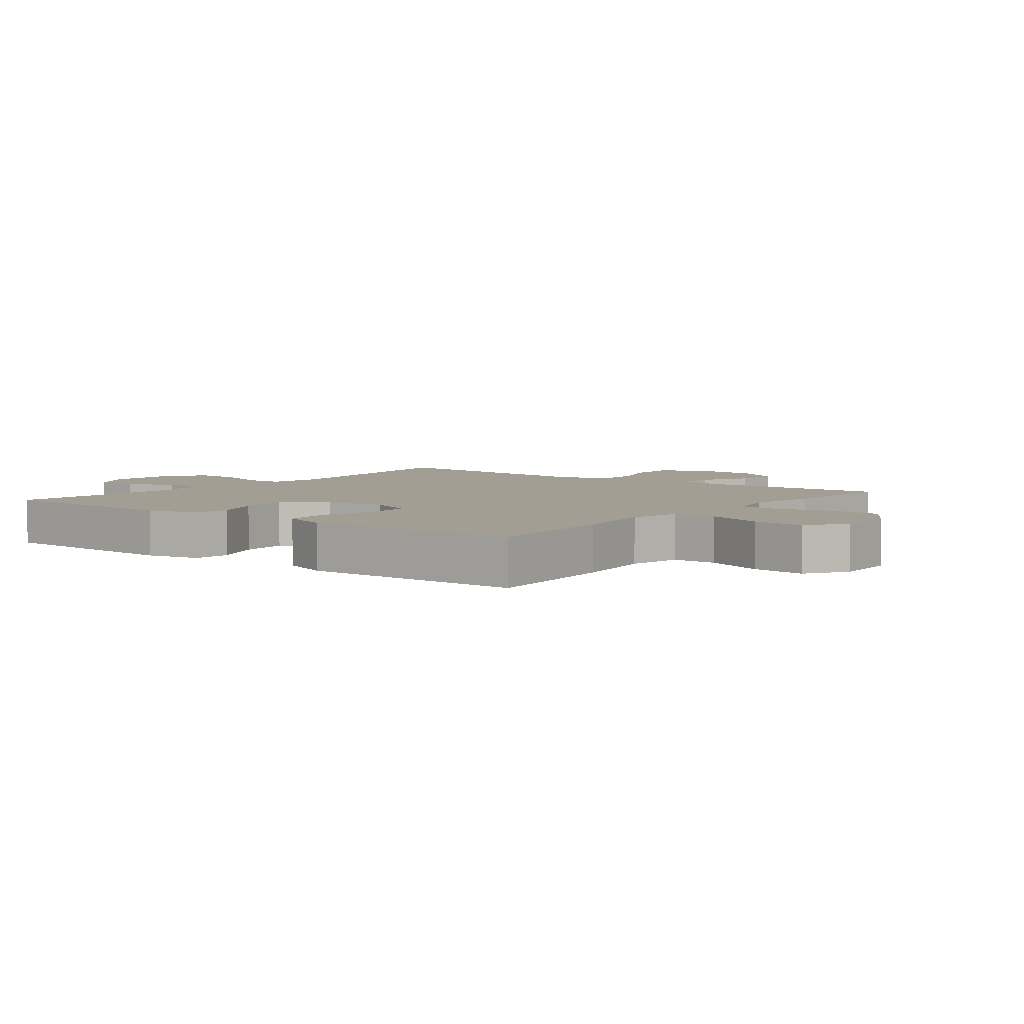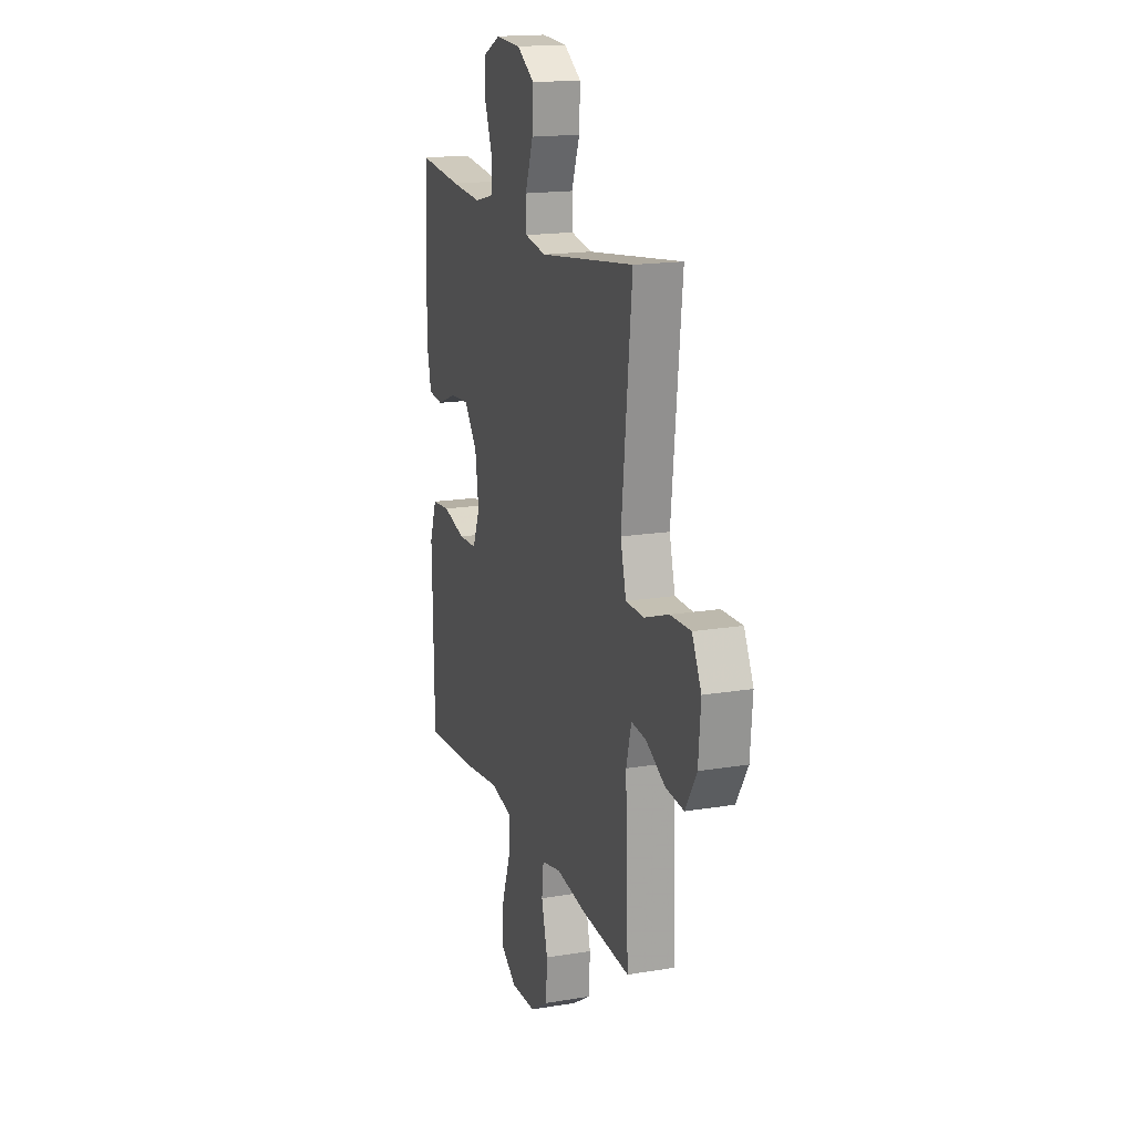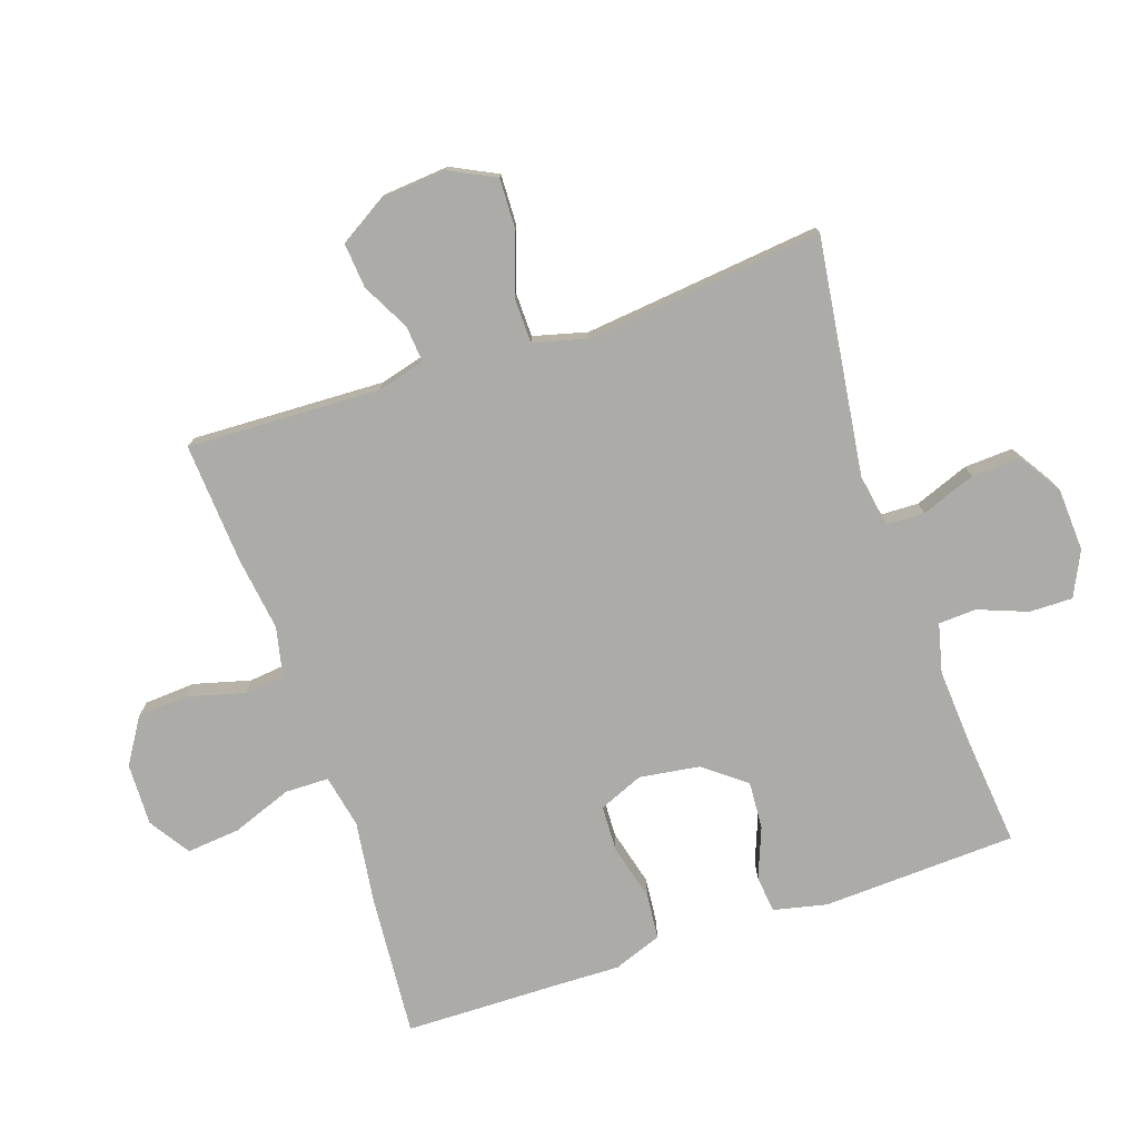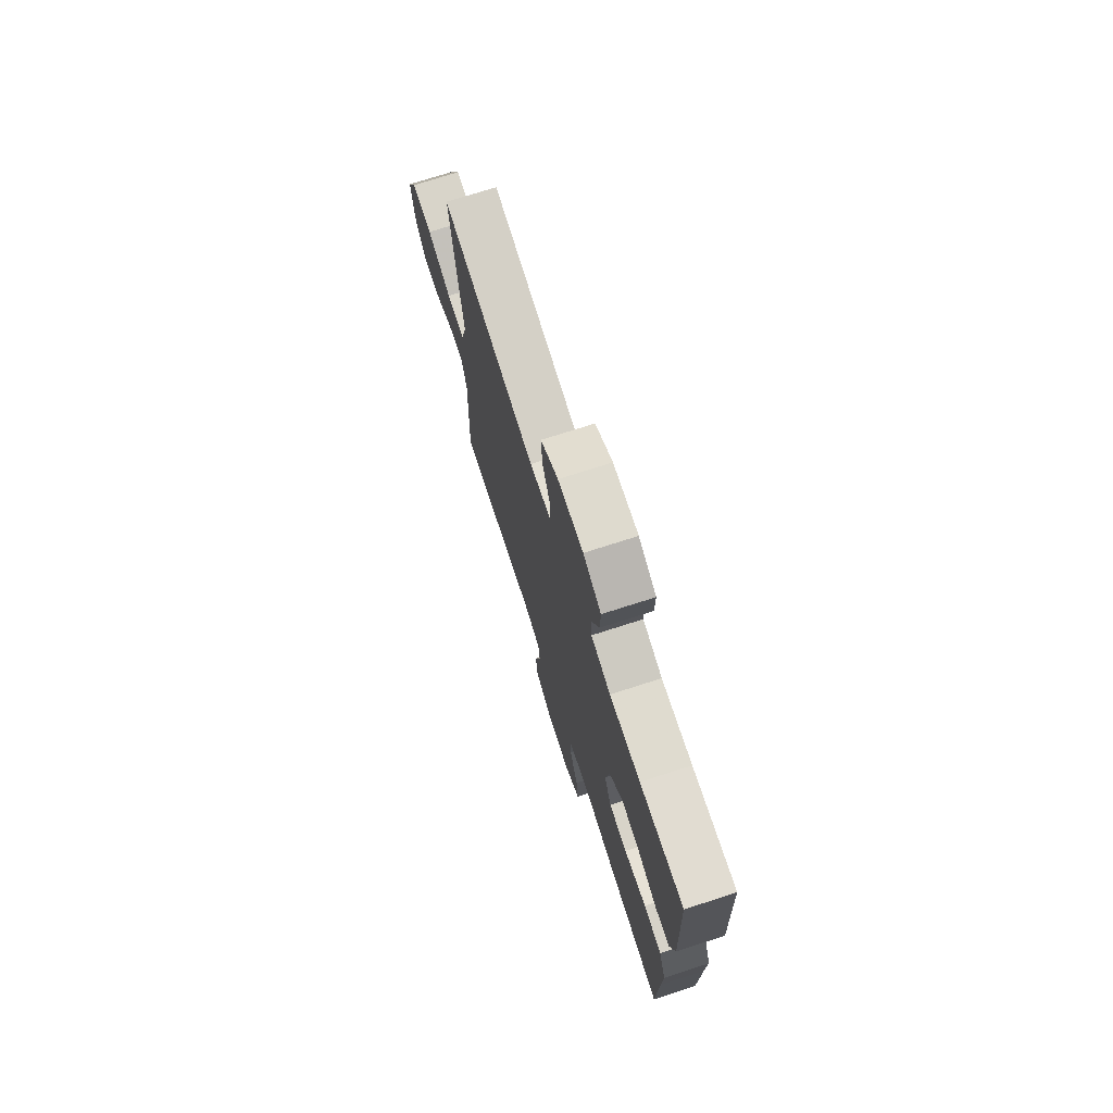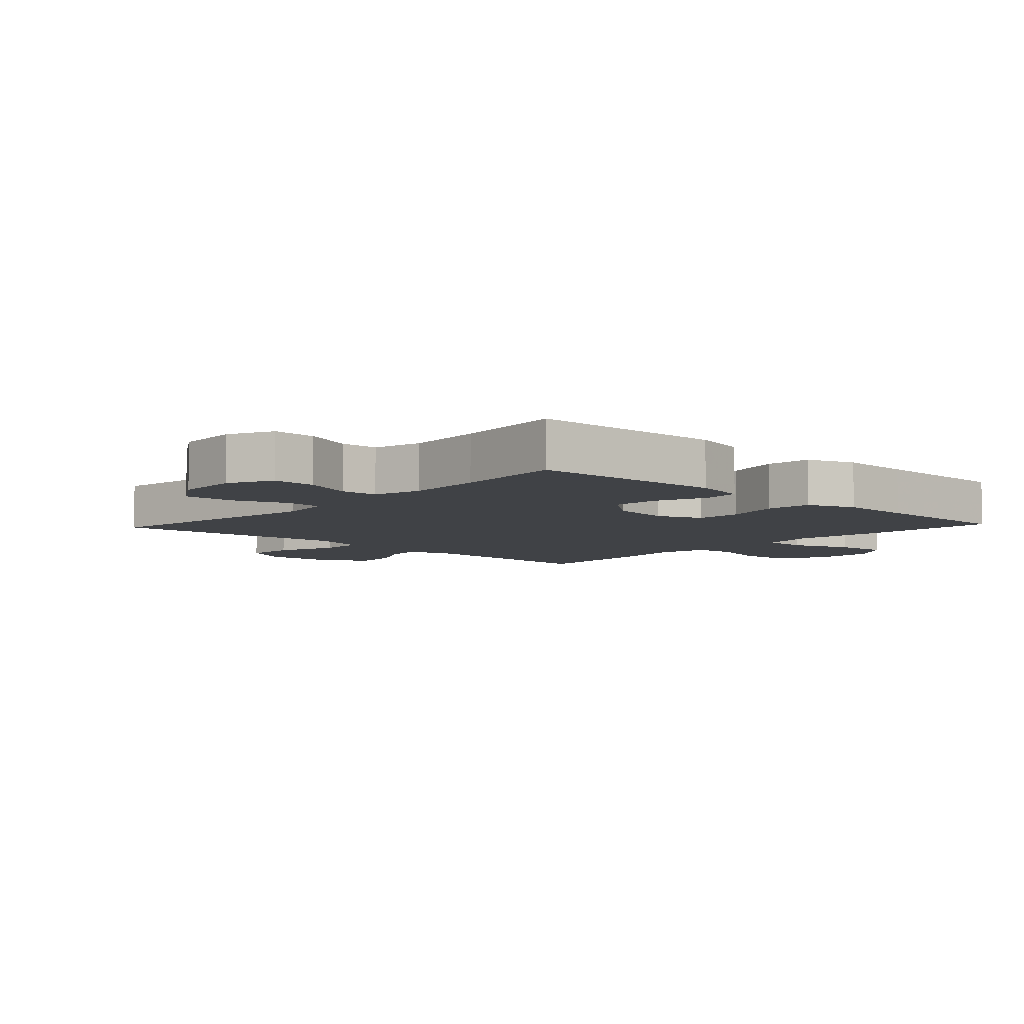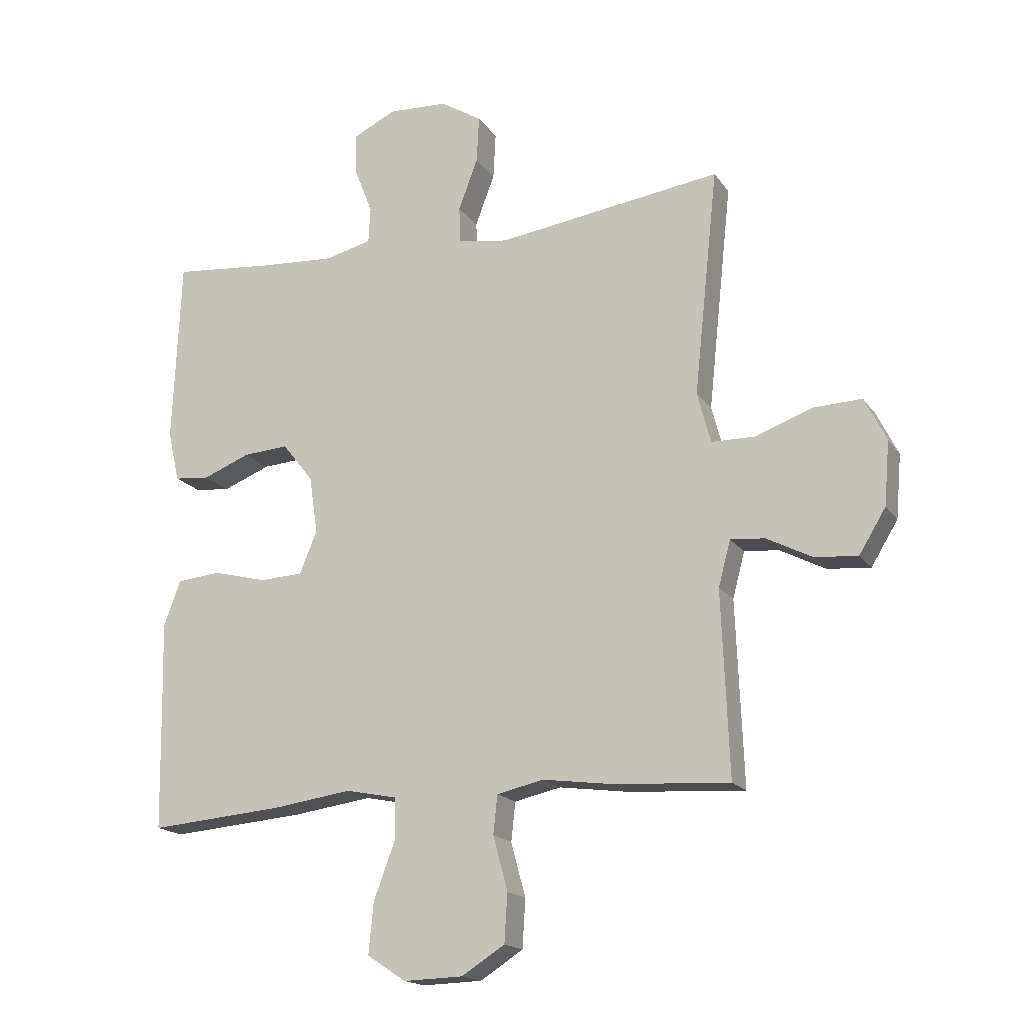
<metadata>
{"format":"obj","ext":"obj","renderer":"f3d","projection":"perspective","resolution":1024,"background":"white","views":[{"elev":5.0,"azim":128.0,"up":"+Y"},{"elev":17.2,"azim":-108.3,"up":"+Z"},{"elev":-76.4,"azim":-71.2,"up":"+Y"},{"elev":73.8,"azim":72.2,"up":"+Z"},{"elev":-6.5,"azim":47.1,"up":"+Y"},{"elev":-17.4,"azim":-156.4,"up":"+Z"}]}
</metadata>
<code>
v 0.5 0.07 -0.5
v 0.277 0.07 -0.482
v 0.147 0.07 -0.464
v 0.063 0.07 -0.481
v 0.062 0.07 -0.55
v 0.097 0.07 -0.644
v 0.105 0.07 -0.728
v 0.041 0.07 -0.77
v -0.057 0.07 -0.767
v -0.128 0.07 -0.722
v -0.133 0.07 -0.642
v -0.109 0.07 -0.553
v -0.116 0.07 -0.489
v -0.193 0.07 -0.472
v -0.31 0.07 -0.488
v -0.5 0.07 -0.5
v -0.488 0.07 -0.196
v -0.508 0.07 -0.121
v -0.565 0.07 -0.126
v -0.64 0.07 -0.165
v -0.711 0.07 -0.171
v -0.755 0.07 -0.099
v -0.764 0.07 0.006
v -0.728 0.07 0.078
v -0.648 0.07 0.075
v -0.553 0.07 0.041
v -0.482 0.07 0.042
v -0.46 0.07 0.126
v -0.474 0.07 0.257
v -0.5 0.07 0.5
v -0.128 0.07 0.449
v -0.045 0.07 0.463
v -0.043 0.07 0.523
v -0.075 0.07 0.608
v -0.079 0.07 0.685
v -0.011 0.07 0.728
v 0.088 0.07 0.733
v 0.158 0.07 0.699
v 0.157 0.07 0.631
v 0.127 0.07 0.553
v 0.13 0.07 0.494
v 0.207 0.07 0.475
v 0.328 0.07 0.483
v 0.5 0.07 0.5
v 0.513 0.07 0.194
v 0.494 0.07 0.11
v 0.436 0.07 0.104
v 0.357 0.07 0.135
v 0.282 0.07 0.14
v 0.231 0.07 0.075
v 0.217 0.07 -0.02
v 0.246 0.07 -0.09
v 0.318 0.07 -0.093
v 0.407 0.07 -0.07
v 0.479 0.07 -0.077
v 0.507 0.07 -0.153
v 0.504 0.07 -0.268
v 0.5 0 -0.5
v 0.277 0 -0.482
v 0.147 0 -0.464
v 0.063 0 -0.481
v 0.062 0 -0.55
v 0.097 0 -0.644
v 0.105 0 -0.728
v 0.041 0 -0.77
v -0.057 0 -0.767
v -0.128 0 -0.722
v -0.133 0 -0.642
v -0.109 0 -0.553
v -0.116 0 -0.489
v -0.193 0 -0.472
v -0.31 0 -0.488
v -0.5 0 -0.5
v -0.488 0 -0.196
v -0.508 0 -0.121
v -0.565 0 -0.126
v -0.64 0 -0.165
v -0.711 0 -0.171
v -0.755 0 -0.099
v -0.764 0 0.006
v -0.728 0 0.078
v -0.648 0 0.075
v -0.553 0 0.041
v -0.482 0 0.042
v -0.46 0 0.126
v -0.474 0 0.257
v -0.5 0 0.5
v -0.128 0 0.449
v -0.045 0 0.463
v -0.043 0 0.523
v -0.075 0 0.608
v -0.079 0 0.685
v -0.011 0 0.728
v 0.088 0 0.733
v 0.158 0 0.699
v 0.157 0 0.631
v 0.127 0 0.553
v 0.13 0 0.494
v 0.207 0 0.475
v 0.328 0 0.483
v 0.5 0 0.5
v 0.513 0 0.194
v 0.494 0 0.11
v 0.436 0 0.104
v 0.357 0 0.135
v 0.282 0 0.14
v 0.231 0 0.075
v 0.217 0 -0.02
v 0.246 0 -0.09
v 0.318 0 -0.093
v 0.407 0 -0.07
v 0.479 0 -0.077
v 0.507 0 -0.153
v 0.504 0 -0.268
f 55 56 57
f 54 55 57
f 53 54 57
f 1 2 3
f 57 1 3
f 53 57 3
f 52 53 3
f 51 52 3 4
f 50 51 4
f 46 47 48
f 45 46 48
f 44 45 48
f 43 44 48
f 42 43 48 49
f 41 42 49 50
f 38 39 40
f 37 38 40
f 36 37 40
f 35 36 40
f 34 35 40
f 33 34 40
f 32 33 40 41
f 29 30 31
f 28 29 31 32
f 41 50 4
f 32 41 4
f 28 32 4
f 27 28 4
f 24 25 26
f 23 24 26
f 22 23 26
f 21 22 26
f 20 21 26
f 19 20 26
f 14 15 16 17
f 13 14 17 18
f 10 11 12
f 9 10 12
f 8 9 12
f 7 8 12
f 6 7 12
f 5 6 12
f 5 12 13
f 4 5 13 18
f 18 19 26 27
f 4 18 27
f 114 113 112
f 114 112 111
f 114 111 110
f 60 59 58
f 60 58 114
f 60 114 110
f 60 110 109
f 61 60 109 108
f 61 108 107
f 105 104 103
f 105 103 102
f 105 102 101
f 105 101 100
f 106 105 100 99
f 107 106 99 98
f 97 96 95
f 97 95 94
f 97 94 93
f 97 93 92
f 97 92 91
f 97 91 90
f 98 97 90 89
f 88 87 86
f 89 88 86 85
f 61 107 98
f 61 98 89
f 61 89 85
f 61 85 84
f 83 82 81
f 83 81 80
f 83 80 79
f 83 79 78
f 83 78 77
f 83 77 76
f 74 73 72 71
f 75 74 71 70
f 69 68 67
f 69 67 66
f 69 66 65
f 69 65 64
f 69 64 63
f 69 63 62
f 70 69 62
f 75 70 62 61
f 84 83 76 75
f 84 75 61
f 1 58 59 2
f 2 59 60 3
f 3 60 61 4
f 4 61 62 5
f 5 62 63 6
f 6 63 64 7
f 7 64 65 8
f 8 65 66 9
f 9 66 67 10
f 10 67 68 11
f 11 68 69 12
f 12 69 70 13
f 13 70 71 14
f 14 71 72 15
f 15 72 73 16
f 16 73 74 17
f 17 74 75 18
f 18 75 76 19
f 19 76 77 20
f 20 77 78 21
f 21 78 79 22
f 22 79 80 23
f 23 80 81 24
f 24 81 82 25
f 25 82 83 26
f 26 83 84 27
f 27 84 85 28
f 28 85 86 29
f 29 86 87 30
f 30 87 88 31
f 31 88 89 32
f 32 89 90 33
f 33 90 91 34
f 34 91 92 35
f 35 92 93 36
f 36 93 94 37
f 37 94 95 38
f 38 95 96 39
f 39 96 97 40
f 40 97 98 41
f 41 98 99 42
f 42 99 100 43
f 43 100 101 44
f 44 101 102 45
f 45 102 103 46
f 46 103 104 47
f 47 104 105 48
f 48 105 106 49
f 49 106 107 50
f 50 107 108 51
f 51 108 109 52
f 52 109 110 53
f 53 110 111 54
f 54 111 112 55
f 55 112 113 56
f 56 113 114 57
f 57 114 58 1

</code>
